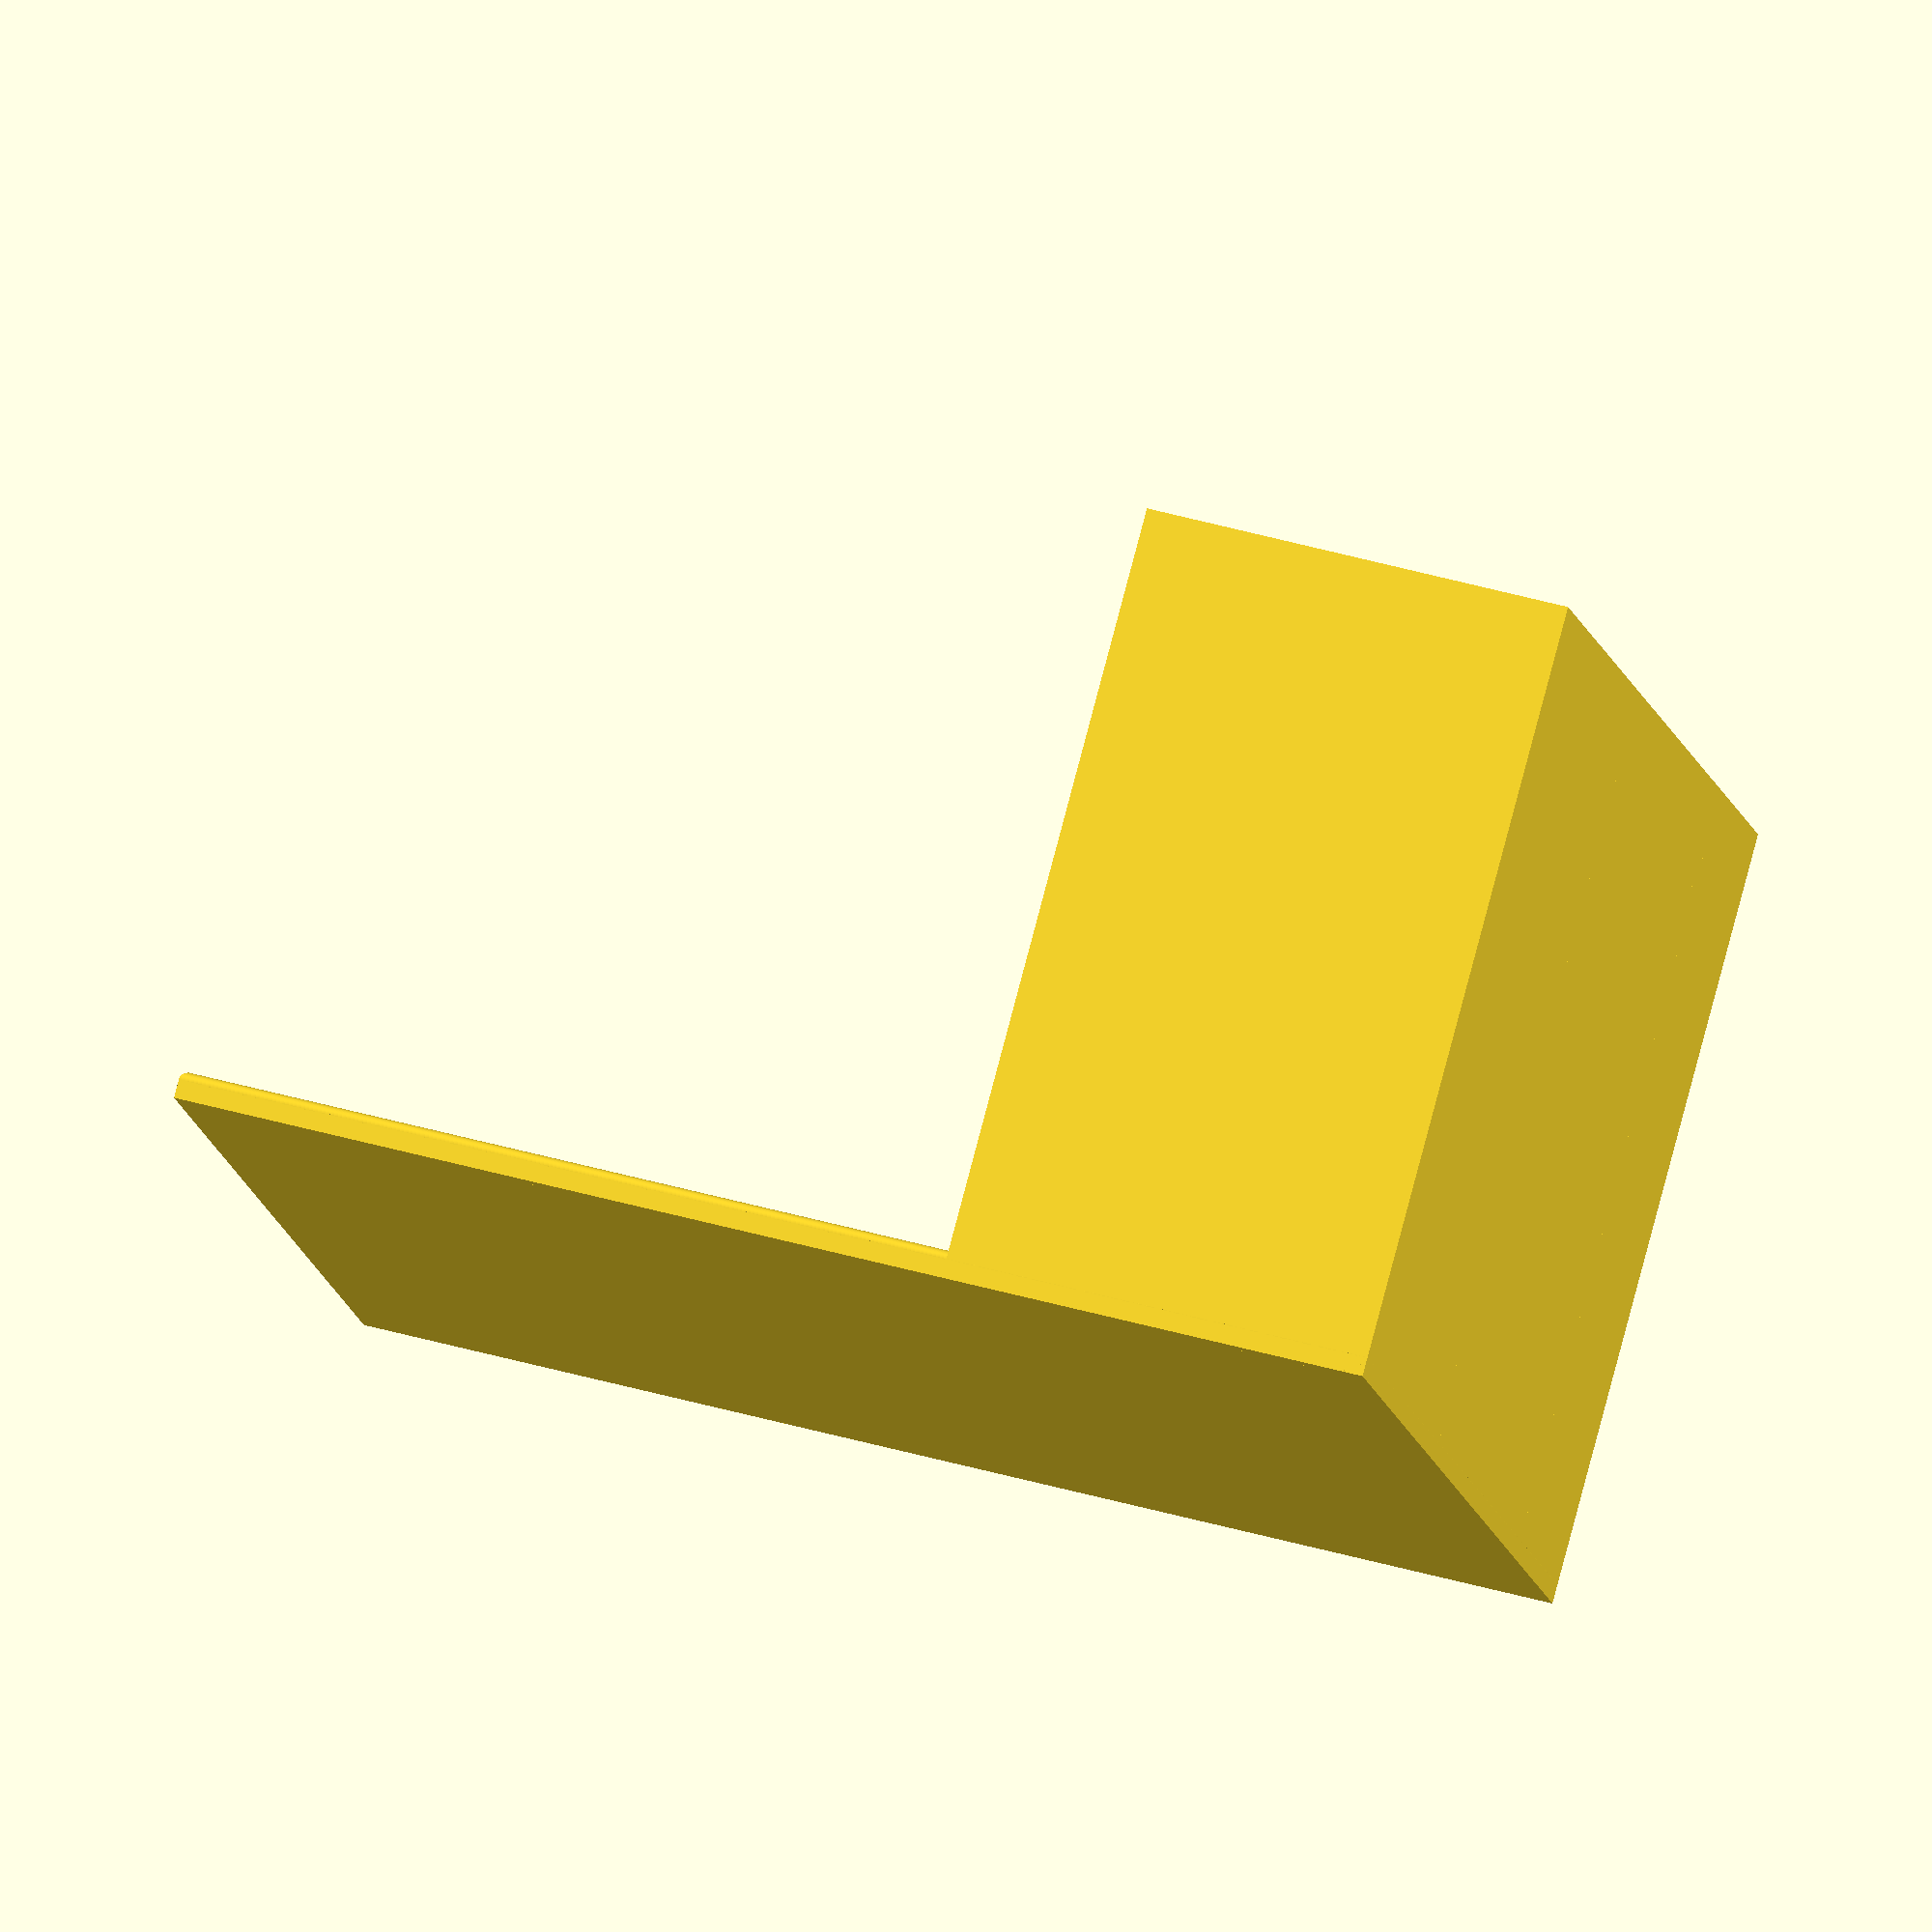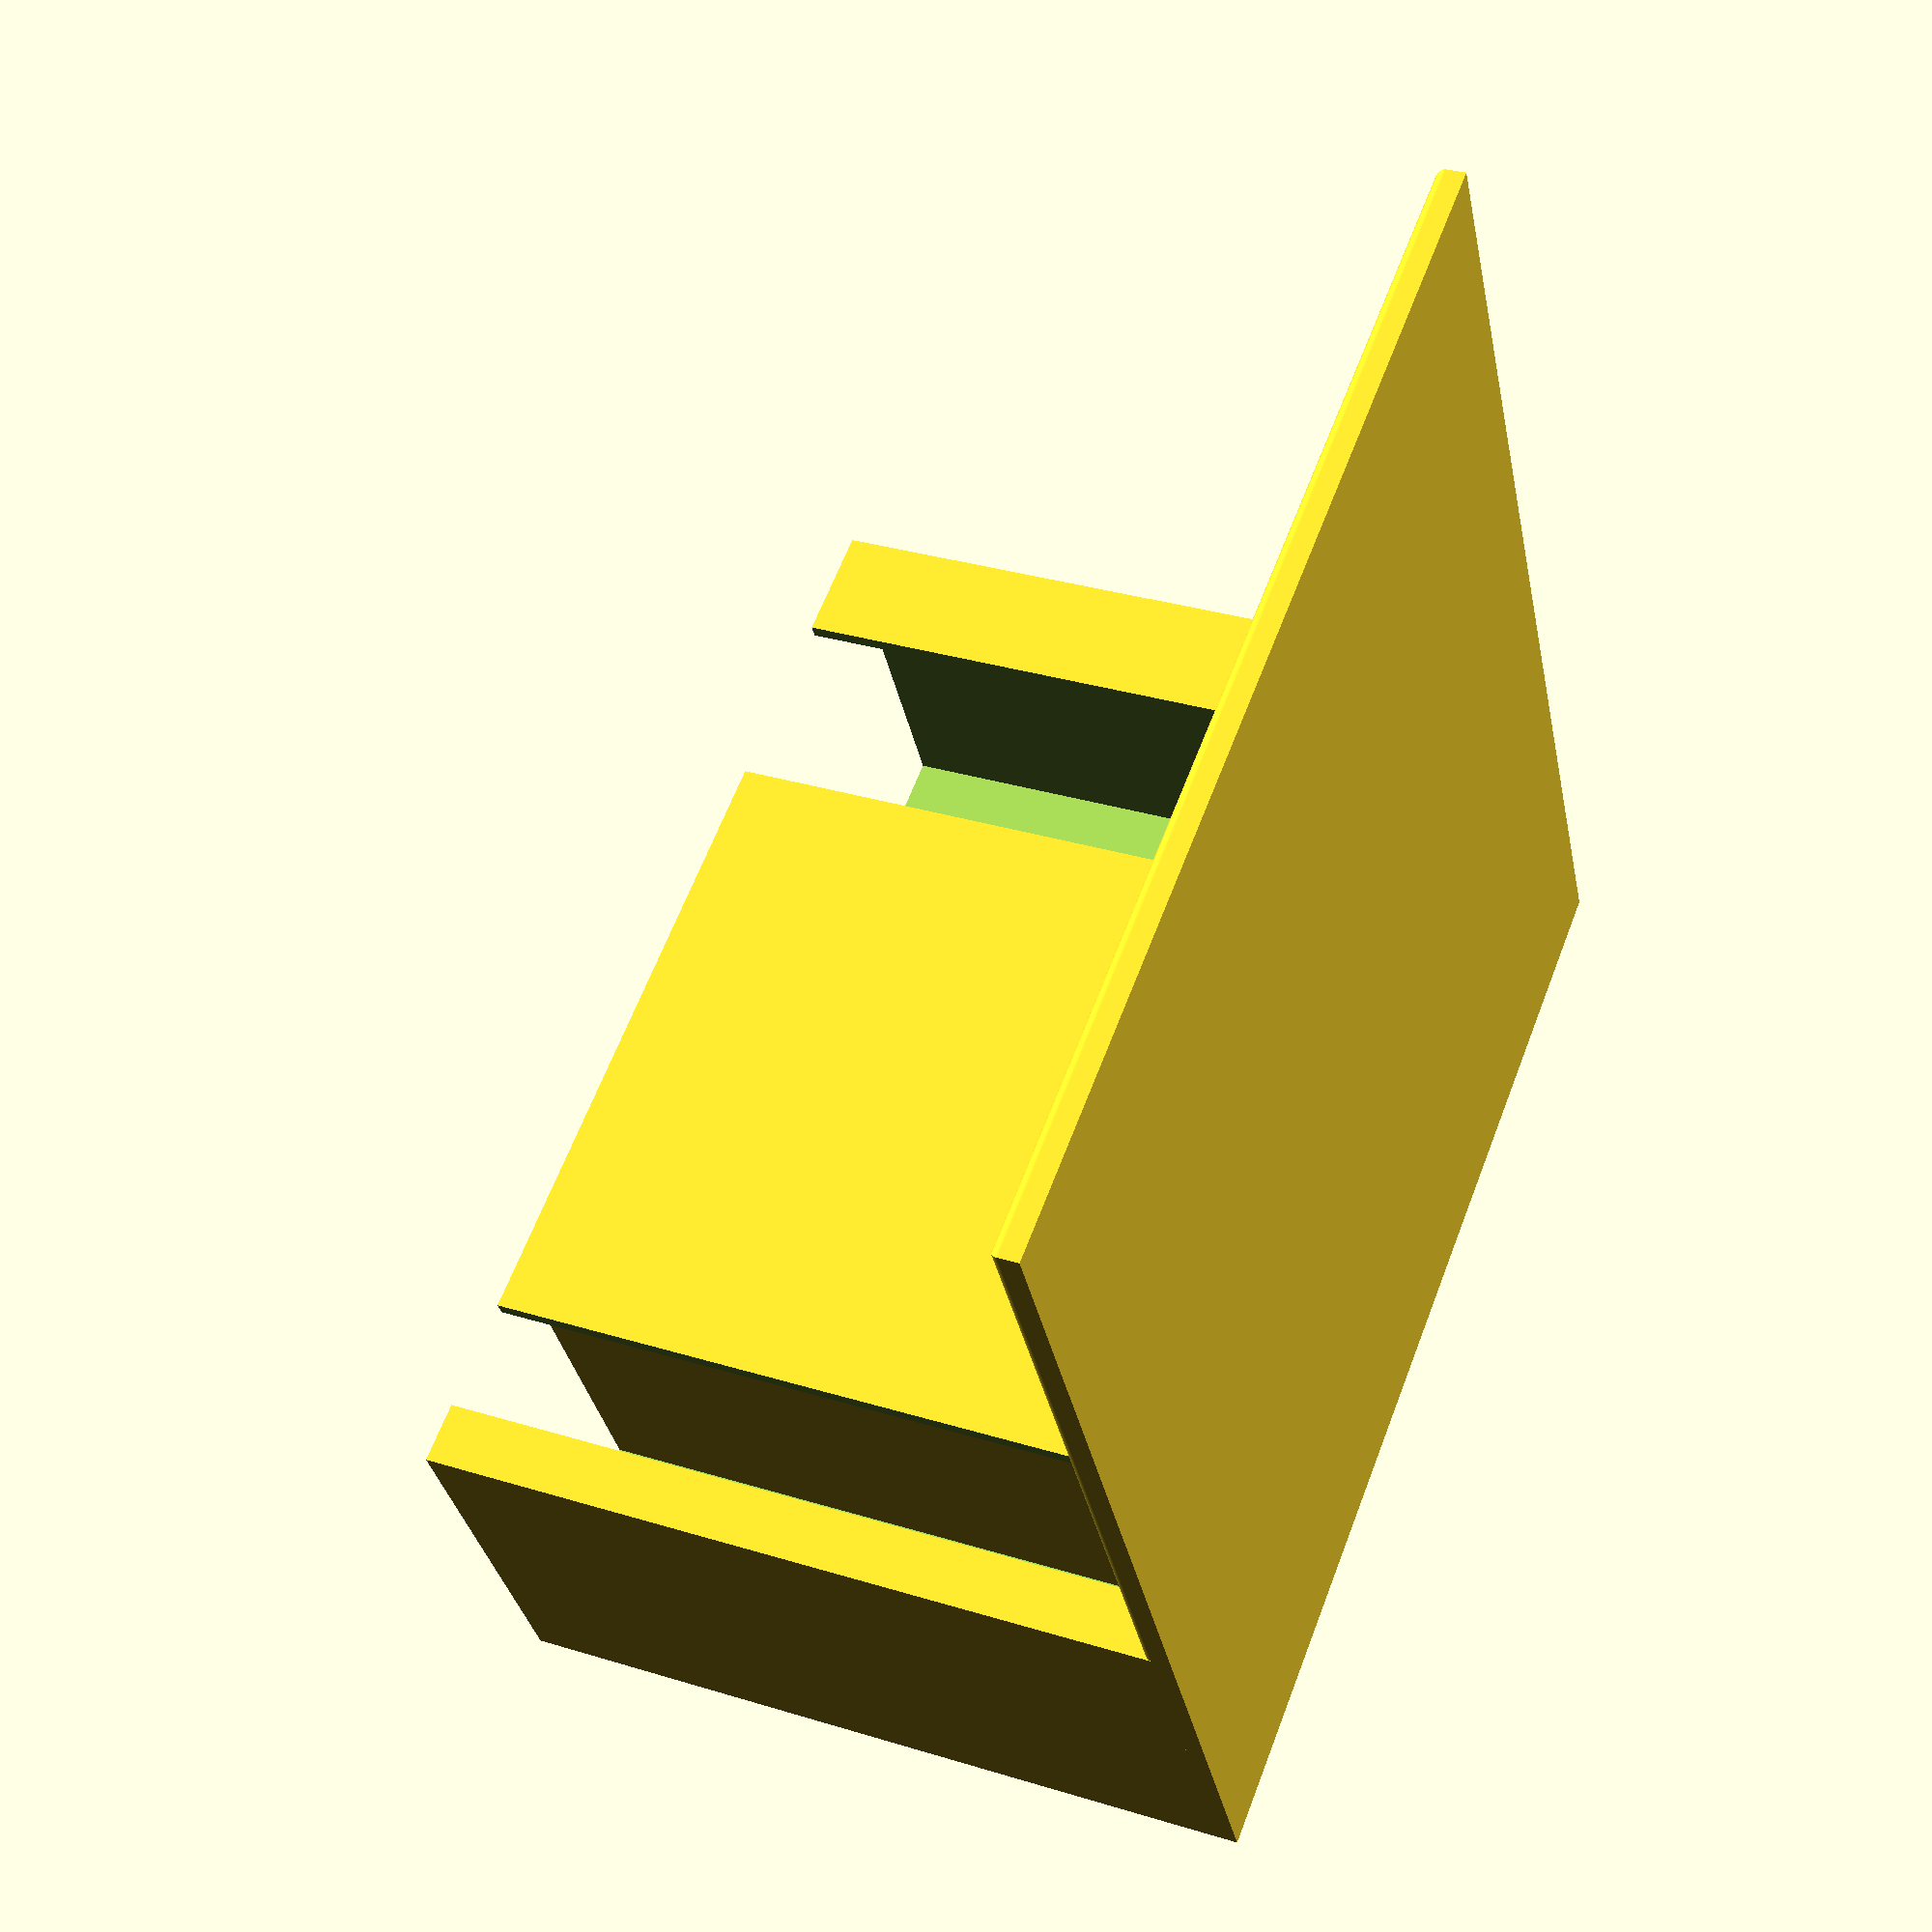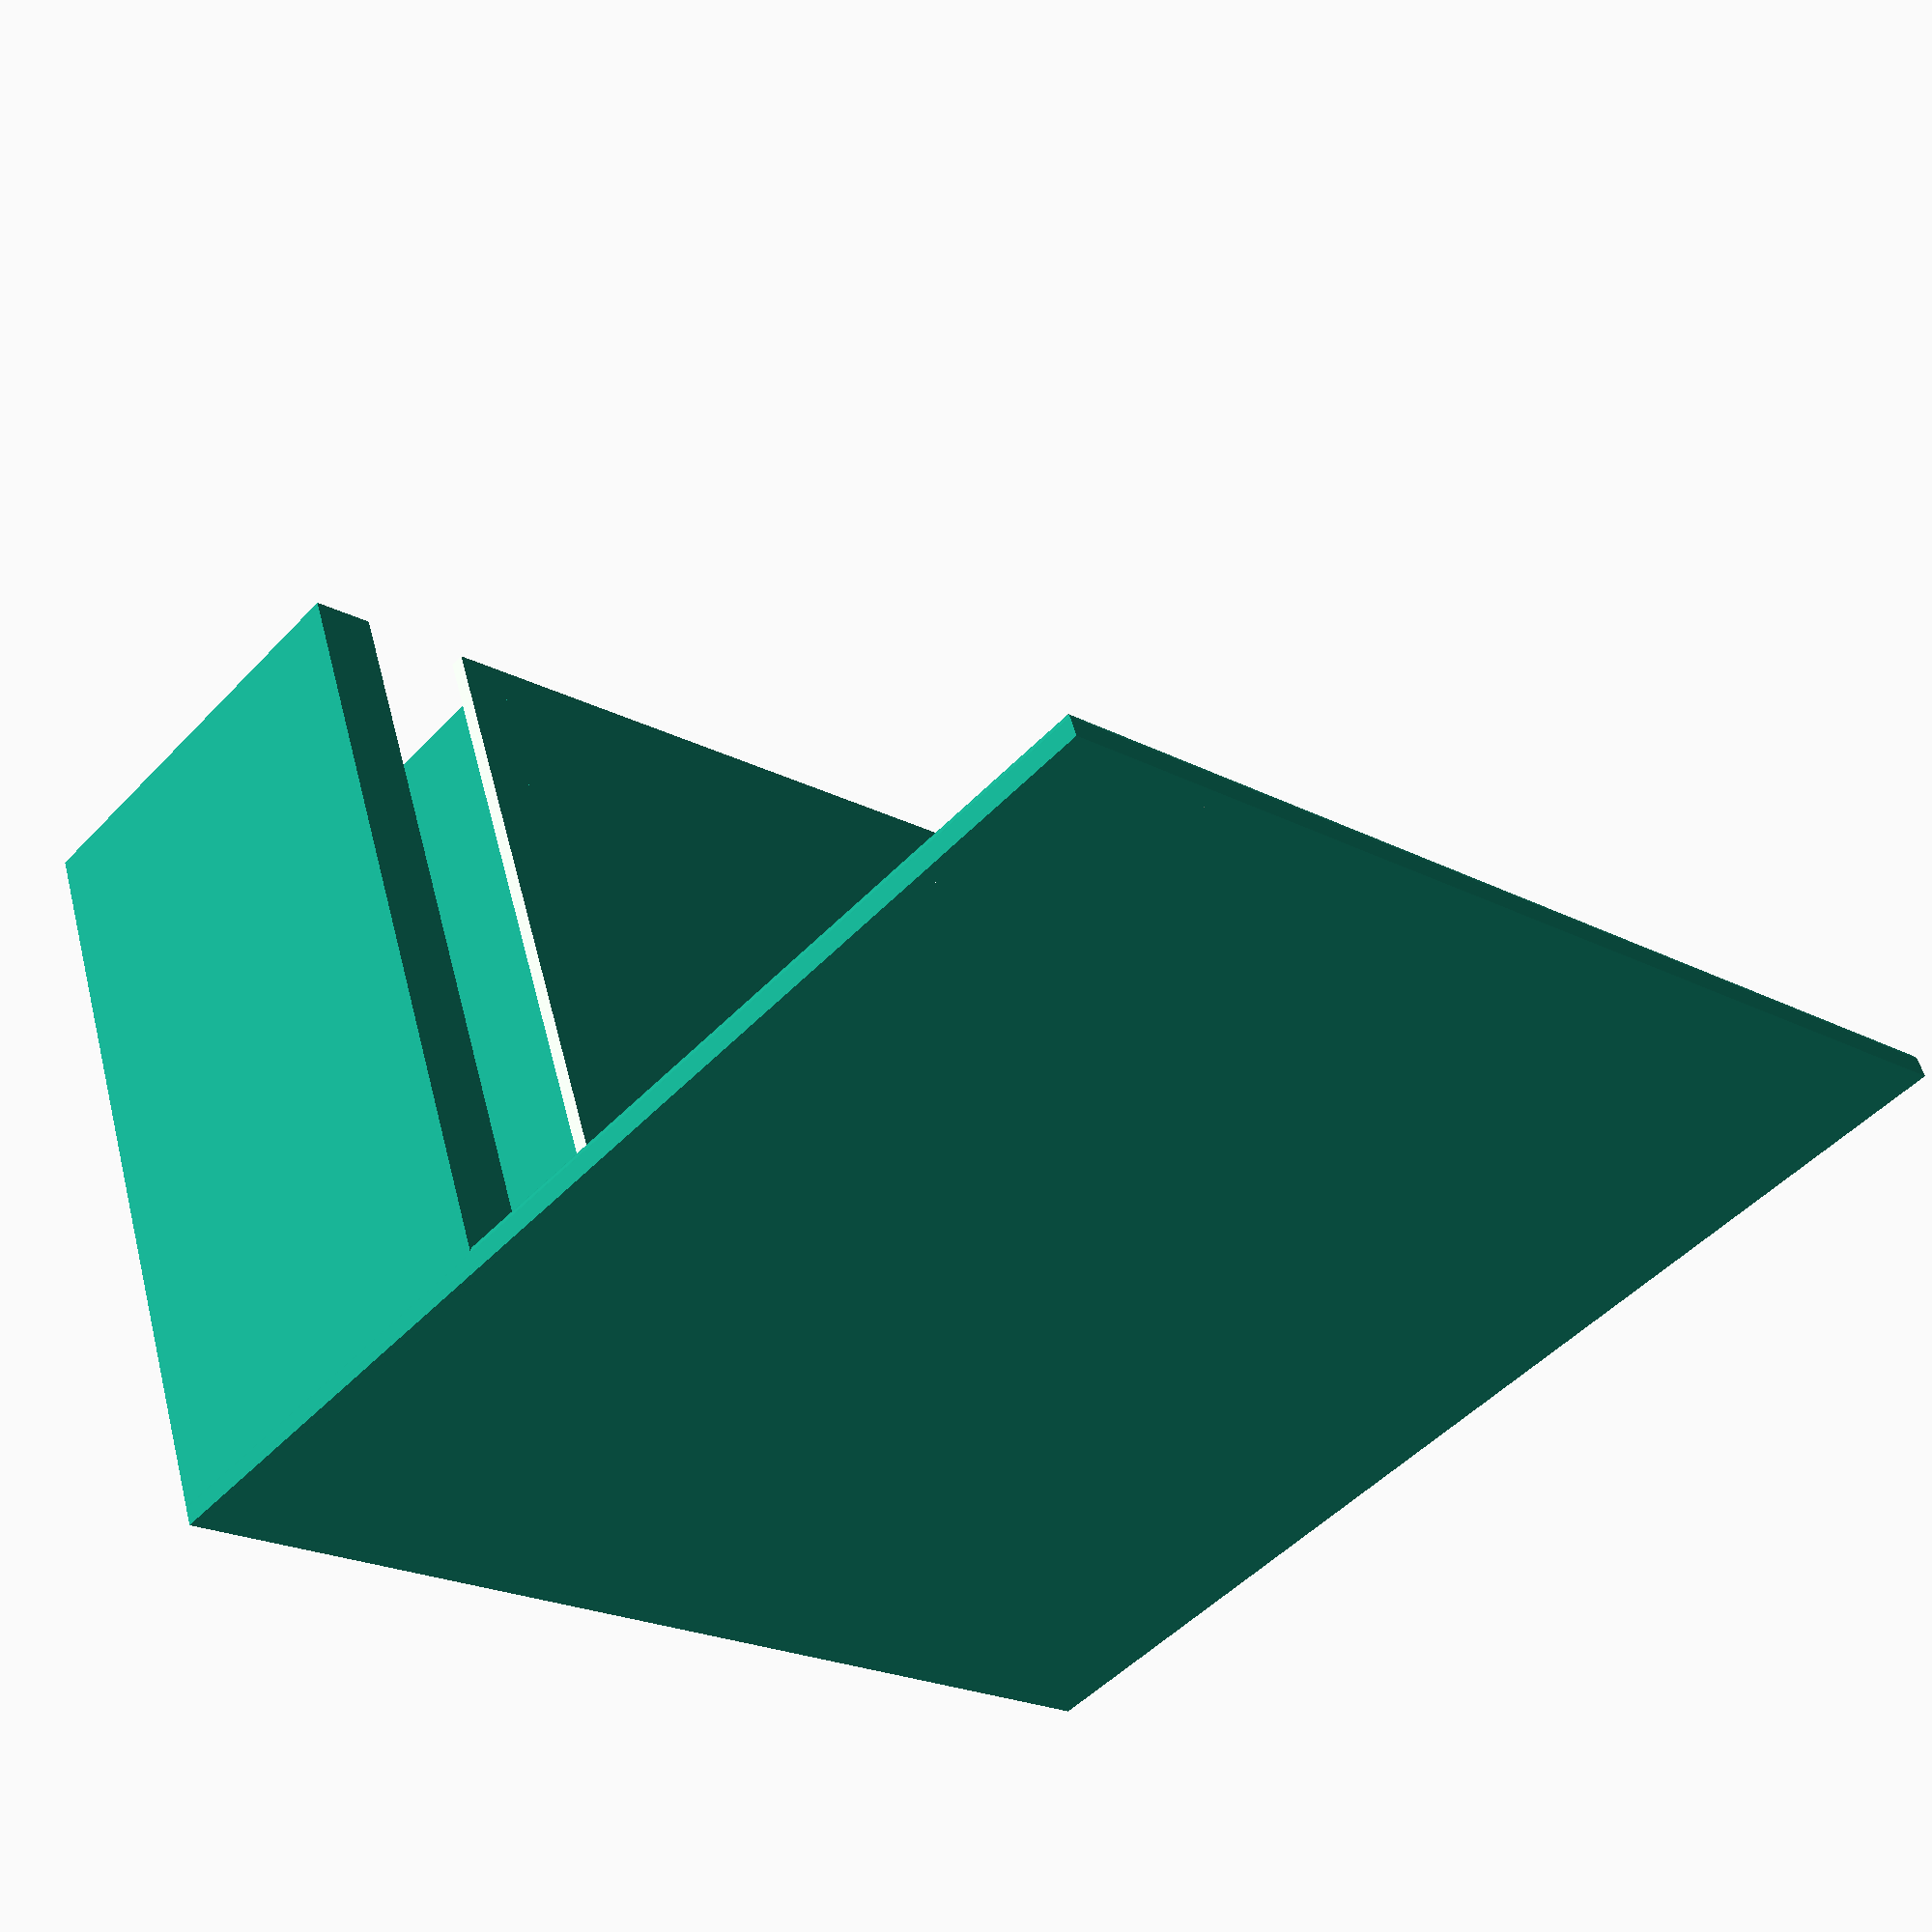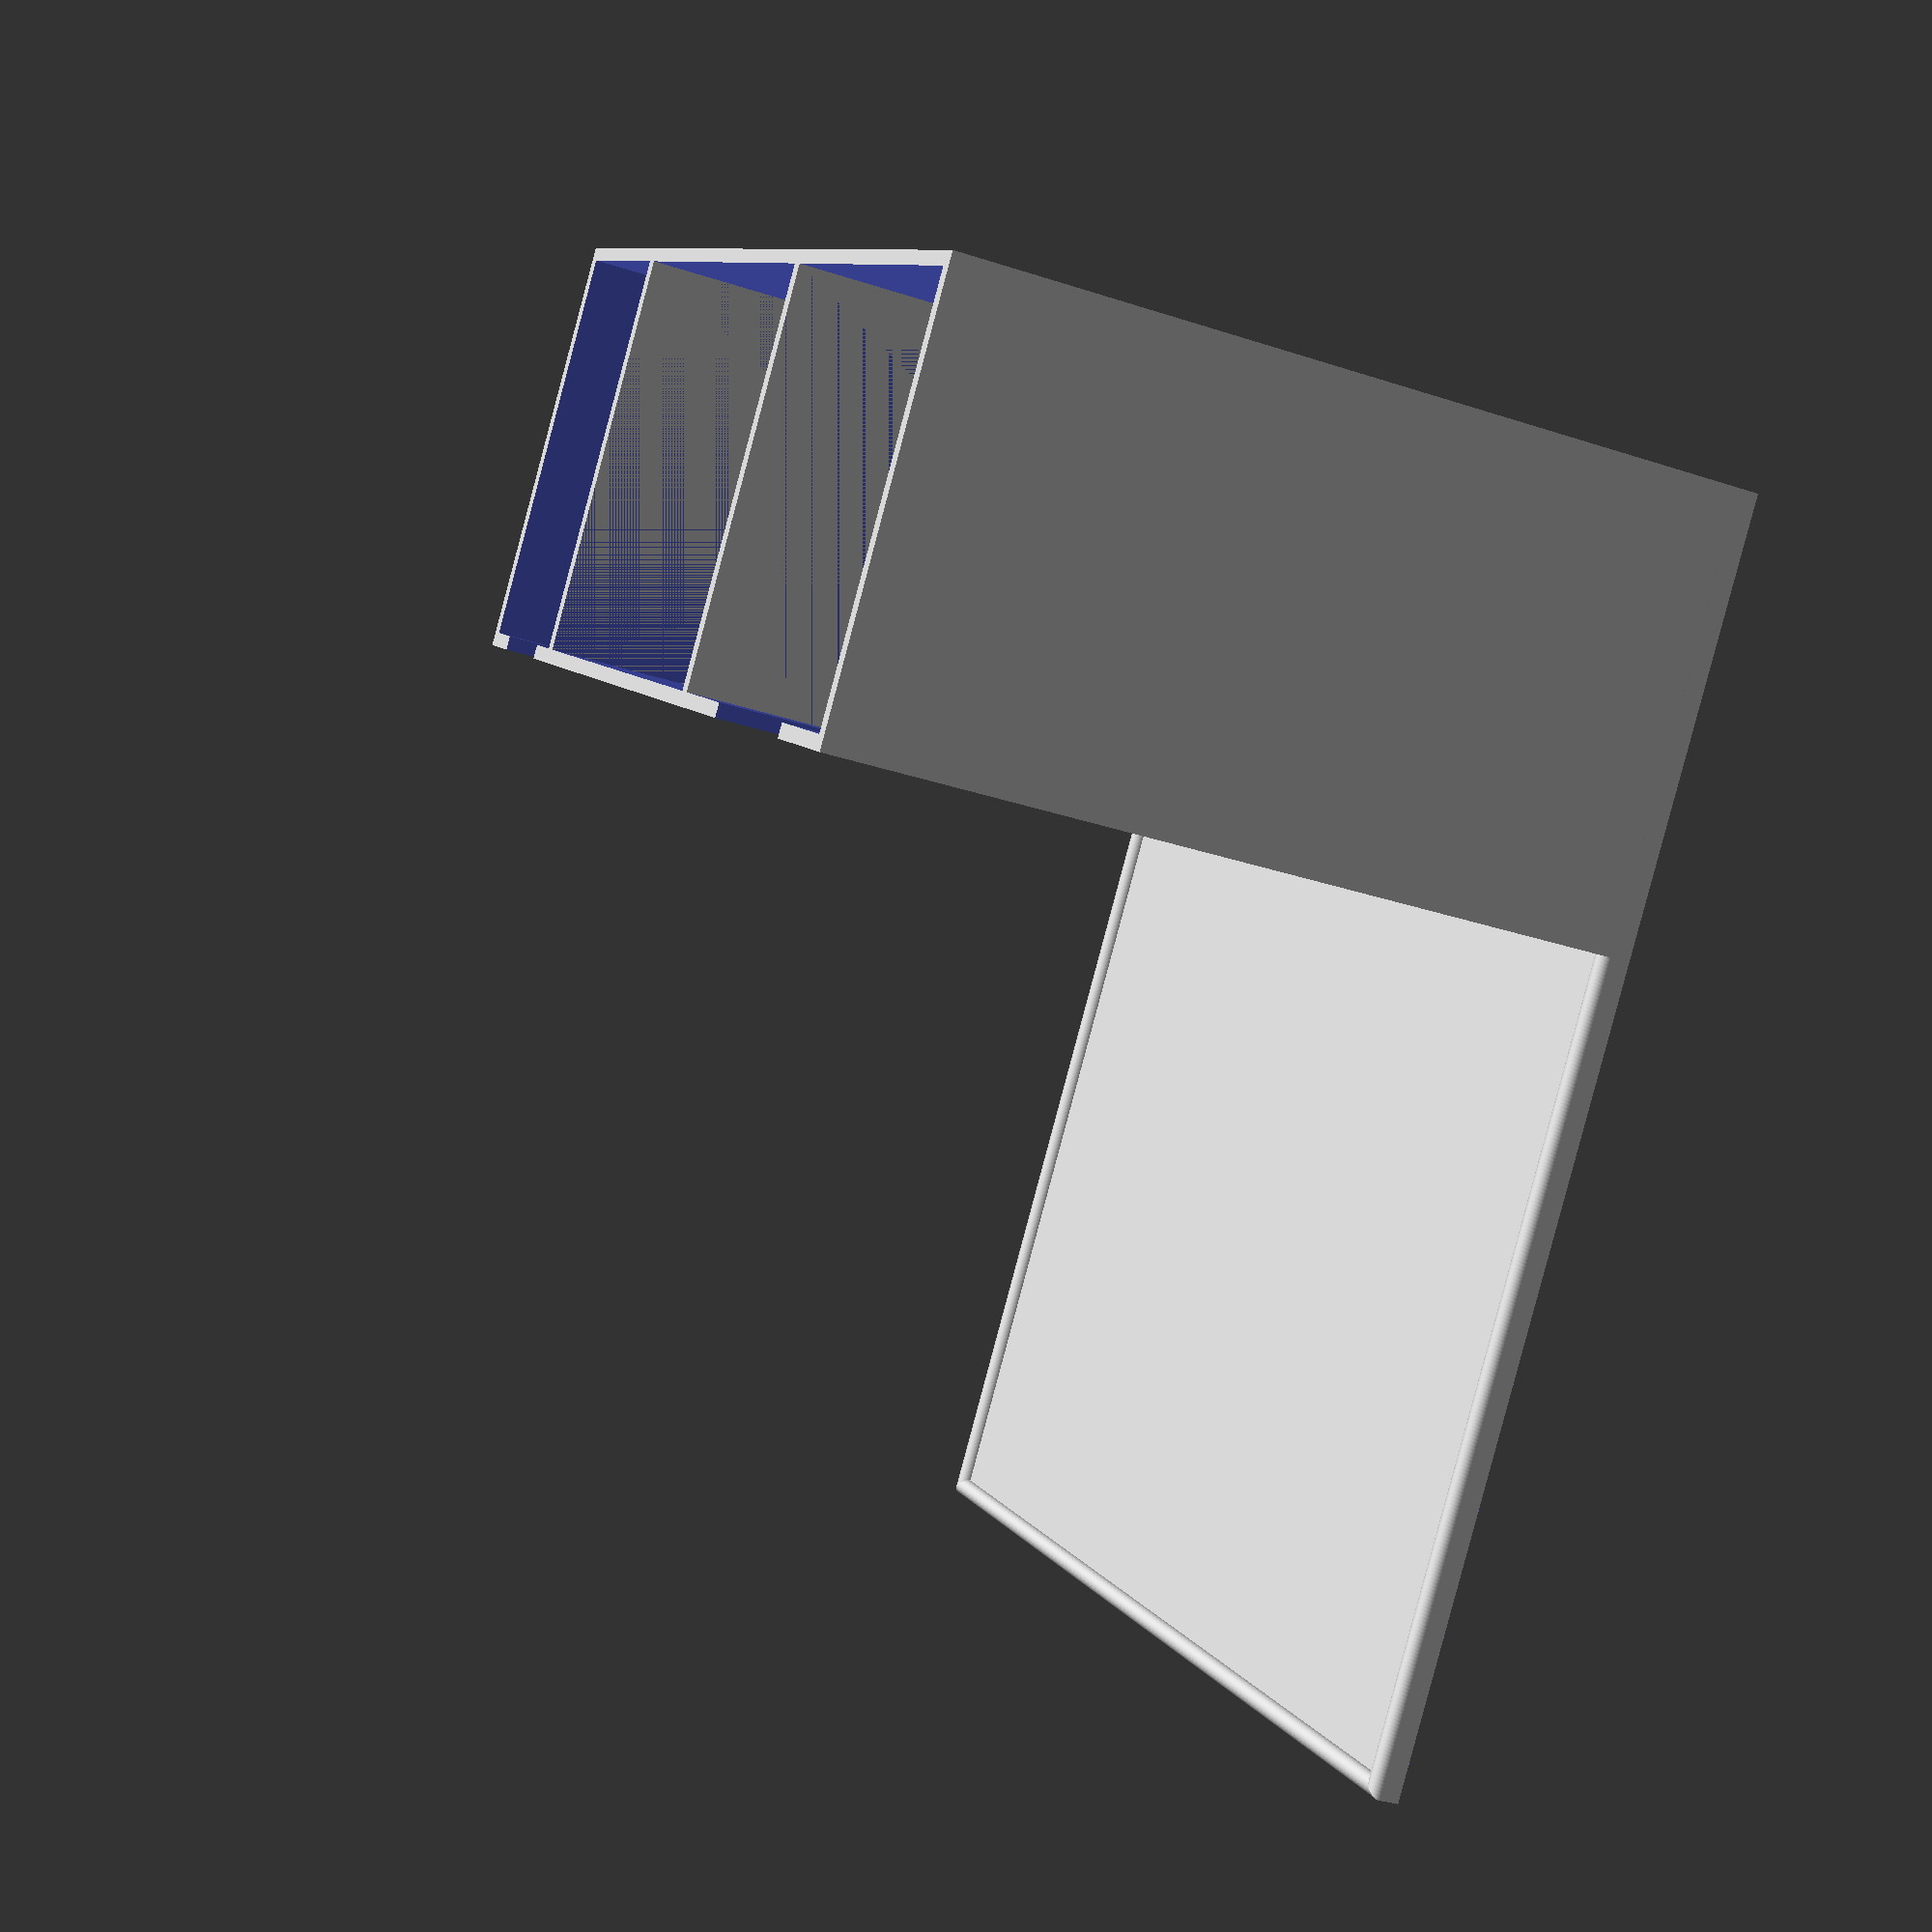
<openscad>
// vim:ts=4:sw=4:sts=4:et:ai:fdm=marker
//
// Small epoxy station with room for your trays, spades and epoxy. It comes in two variants, one
// with a single slot for epoxy (for double tubed) and one with separate slots for the resin and
// hardener. If you miss something, feel free to change it, the code is all here.
//
// Written by Roy Sigurd Karlsbakk <roy@karlsbakk.net> in August 2025.
//
// Licensed under Creative Commons BY-NC-SA v4.0 or later. Please see
// https://creativecommons.org/licenses/by-nc-sa/4.0/ for details.
//
// This is specifically made for using the following:
//   Spatula:   https://www.printables.com/model/1373150-55mm-model
//   Tray:      https://www.printables.com/model/1373150-55mm-model
//
// Tanker om endringer:
//
// Jeg bør legge inn muligheter for å flytte rundt på rommene. Det kan jo være at spadene funker
// best på venstre side, så blir det mer rom for arbeid. På den annen side, er jo ikke alle
// høyrehendte, så da bør det jo være mulig å flytte dem rundt litt.


// Parameters
rim_size = 2;
tray_thickness = 2;
wall_thickness = 1.5;
righthanded = true;
split_epoxy_slot = false;

mixing_tray_width = 40;
mixing_tray_height = 8;
mixing_tray_gap = 1;
mixing_tray_slot_width = mixing_tray_width+mixing_tray_gap*2;
mixing_tray_slot_height = 80;
mixing_tray_slot_gap = 20;
mixing_tray_slot_x = mixing_tray_slot_width+wall_thickness*2;

global_slot_depth = mixing_tray_slot_width;

spade_blade_width = 20;
spade_shaft_width = 10;
spade_length = 55;
spade_outside_lenght = 10;
spade_tray_gap = 1;
spade_slot_width = spade_blade_width+spade_tray_gap*2;
spade_slot_x = spade_blade_width+wall_thickness*2+spade_tray_gap*2;

epoxy_slot_width = 50;
epoxy_slot_length = mixing_tray_slot_width;
epoxy_slot_height = mixing_tray_slot_height;

work_area = 80;

bugfix = $preview ? .1 : 0;

tray_size = [
    wall_thickness * 4 + mixing_tray_slot_width + epoxy_slot_width + spade_slot_width,
    work_area + global_slot_depth + rim_size + wall_thickness * 2,
    tray_thickness
];

echo(str("Tray size = ", tray_size, " and composed of wall_thickness * 4 = ", wall_thickness * 3, ", mixing_tray_slot_width =  ", mixing_tray_slot_width, " epoxy_slot_width = ", epoxy_slot_width, " and spade_slot_width = ", spade_slot_width));

module skalk(inner_r, outer_r, thickness, angle=360) {
    rotate_extrude(convexity = 10, angle=angle) {
        translate([inner_r, 0, 0]) {
            square([outer_r,thickness]);
        }
    }
}

module room(ext_size, wall_thickness=wall_thickness, door_width=0, threshold_height=0) {
    int_size = ext_size - [wall_thickness*2-bugfix,wall_thickness*2-bugfix,-bugfix];
    echo(str("ext_size is ", ext_size, " and int_size is ", int_size));
    difference() {
        cube(ext_size);
        translate([wall_thickness,wall_thickness]) {
            cube(int_size);
        }
        if (door_width > 0) {
            translate([ext_size[0]/2-door_width/2, -bugfix, threshold_height]) {
                cube([door_width,wall_thickness+bugfix*2,ext_size[2]-threshold_height+bugfix]);
            }
        }
    }
 }

 
// Rimline
module rimline(d,l) {
    ds2 = d*sqrt(2);
    fudge = .001; // For å fikse non-manifold-fuckups
    translate([0, d/2, 0]) {
        difference() {
            // Tegne pølse
            rotate([0,90,0]) {
                cylinder(d=d, h=l, $fn=64);
            }
            // Fjerne bunnen
            translate([0,-d/2,0]) {
                rotate([0,90,0]) {
                    cube([d,d,l]);
                }
            }
            // Klippe venstre
            translate([0,-d/2+fudge,-d/2+fudge]) {
                rotate([0,0,45]) {
                    cube([ds2,ds2,ds2]);
                }
            }
            // Klippe høyre
            translate([l,-d/2+fudge,-d/2+fudge]) {
                rotate([0,0,45]) {
                    cube([ds2,ds2,ds2]);
                }
            }
        }
    }
}

// Rim
module rim(size, d) {
    echo(str("[1] size is ", size, " and d is ", d));
    rimline(d=d, l=size[0]);
    translate([size[0],0,0]) {
        rotate([0,0,90]) {
            rimline(d=d, l=size[1]);
        }
    }
    translate([size[0],size[1],0]) {
        rotate([0,0,180]) {
            rimline(d=d, l=size[0]);
        }
    }
    translate([0,size[1],0]) {
        rotate([0,0,270]) {
            rimline(d=d, l=size[1]);
        }
    }
}

// Mixing tray slot
module mixing_tray_slot() {
   room([mixing_tray_slot_x, 
   mixing_tray_slot_x,
   mixing_tray_slot_height], 
   wall_thickness=wall_thickness, 
   door_width=mixing_tray_slot_gap, 
   threshold_height=mixing_tray_height/2);
}

// Spade slot
module spade_slot() {
    room([spade_slot_x,
        mixing_tray_slot_x,
        mixing_tray_slot_height],
        door_width=spade_shaft_width+spade_tray_gap*2);
}

// Spade slot
module epoxy_slot(split = false) {
    if (split) {
        room([(epoxy_slot_width+wall_thickness*3)/2, 
            epoxy_slot_length+wall_thickness*2, 
            epoxy_slot_height]);
        translate([(epoxy_slot_width)/2+wall_thickness/2, 0, 0]) {
            room([(epoxy_slot_width+wall_thickness*3)/2, 
                epoxy_slot_length+wall_thickness*2, 
                epoxy_slot_height]);
        }
    } else {
        room([epoxy_slot_width+wall_thickness*2, 
            epoxy_slot_length+wall_thickness*2, 
            epoxy_slot_height]);
    }
}

// Test, debug, blabla
module testroom() {
    test = [70,50,10];
    translate([0,tray_size[1]-test[1],tray_thickness]) {
        //cube(test);
        room(test, door_width=20);
    }
}

// Main function
module main() {
    // Main tray
    cube(tray_size);
    
    translate([0, 0, tray_thickness]) {
        // Rim
        rim(size=tray_size, d=rim_size);        

        if (righthanded) {
            // Spade gap
            translate([0,tray_size[1]-mixing_tray_slot_width-wall_thickness*2, 0]) {
                spade_slot();
            }

            // Epoxy slot
            translate([
                spade_blade_width+spade_tray_gap*2+wall_thickness,
                tray_size[1]-mixing_tray_slot_width-wall_thickness*2,0]) {
                epoxy_slot(split=split_epoxy_slot);
            }

            // Mixing tray slot
            translate([
                spade_slot_width + epoxy_slot_width + wall_thickness * 2,
                tray_size[1]-mixing_tray_slot_width-wall_thickness*2,
                0]) {
                mixing_tray_slot();
            }
        } else {
            // Mixing tray slot
            translate([0,
                tray_size[1]-mixing_tray_slot_width-wall_thickness*2,
                0]) {
                mixing_tray_slot();
            }

            // Epoxy slot
            translate([
                mixing_tray_slot_width+wall_thickness,
                tray_size[1]-mixing_tray_slot_width-wall_thickness*2,0]) {
                epoxy_slot(split=split_epoxy_slot);
            }

            // Spade slot
            translate([
                mixing_tray_slot_width+wall_thickness+epoxy_slot_width+wall_thickness,
                tray_size[1]-mixing_tray_slot_width-wall_thickness*2,
                0]) {
                spade_slot();
            }
        }
        
        // Test, debug, blabla
        //testroom();
    }
}

main();

// rim(tray_size, rim_size);

</openscad>
<views>
elev=278.8 azim=279.6 roll=194.8 proj=o view=solid
elev=148.4 azim=28.0 roll=66.4 proj=p view=wireframe
elev=306.0 azim=137.4 roll=165.5 proj=p view=solid
elev=32.3 azim=38.1 roll=65.3 proj=p view=solid
</views>
